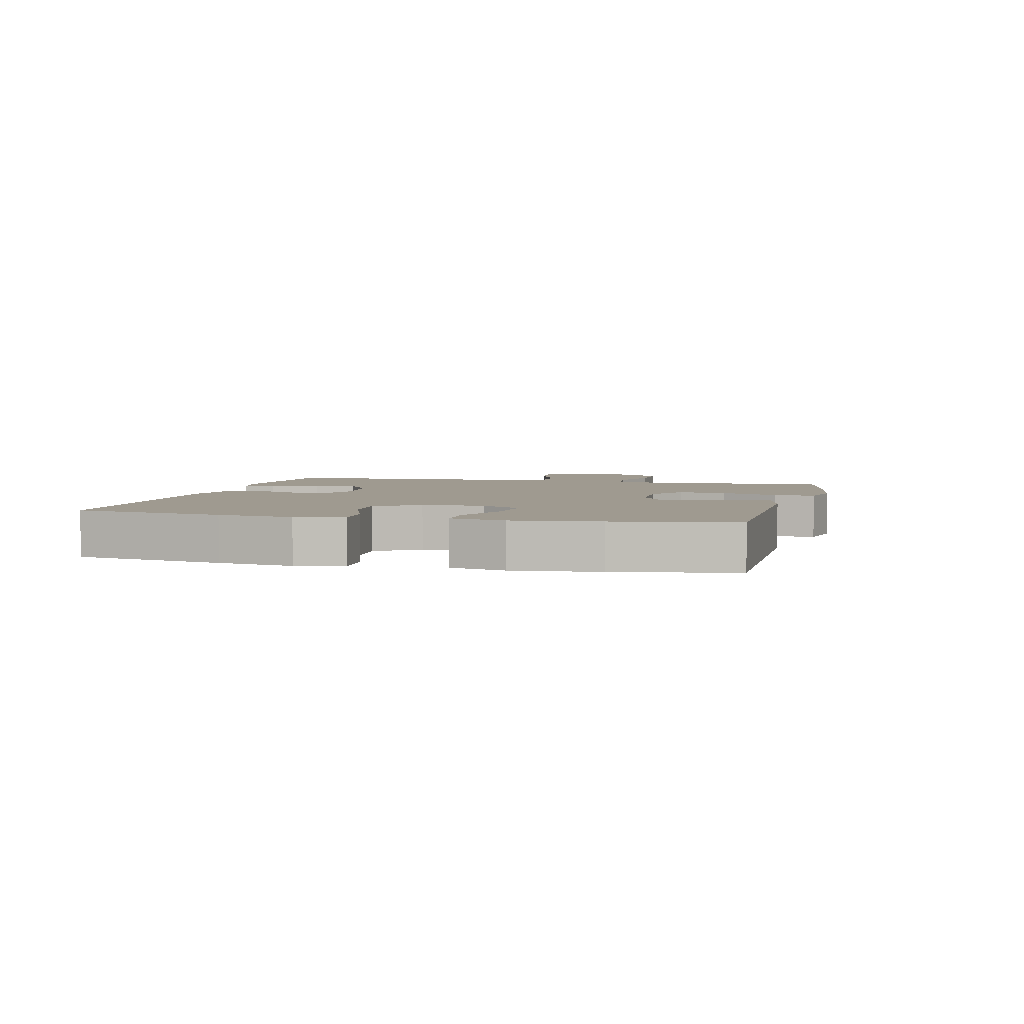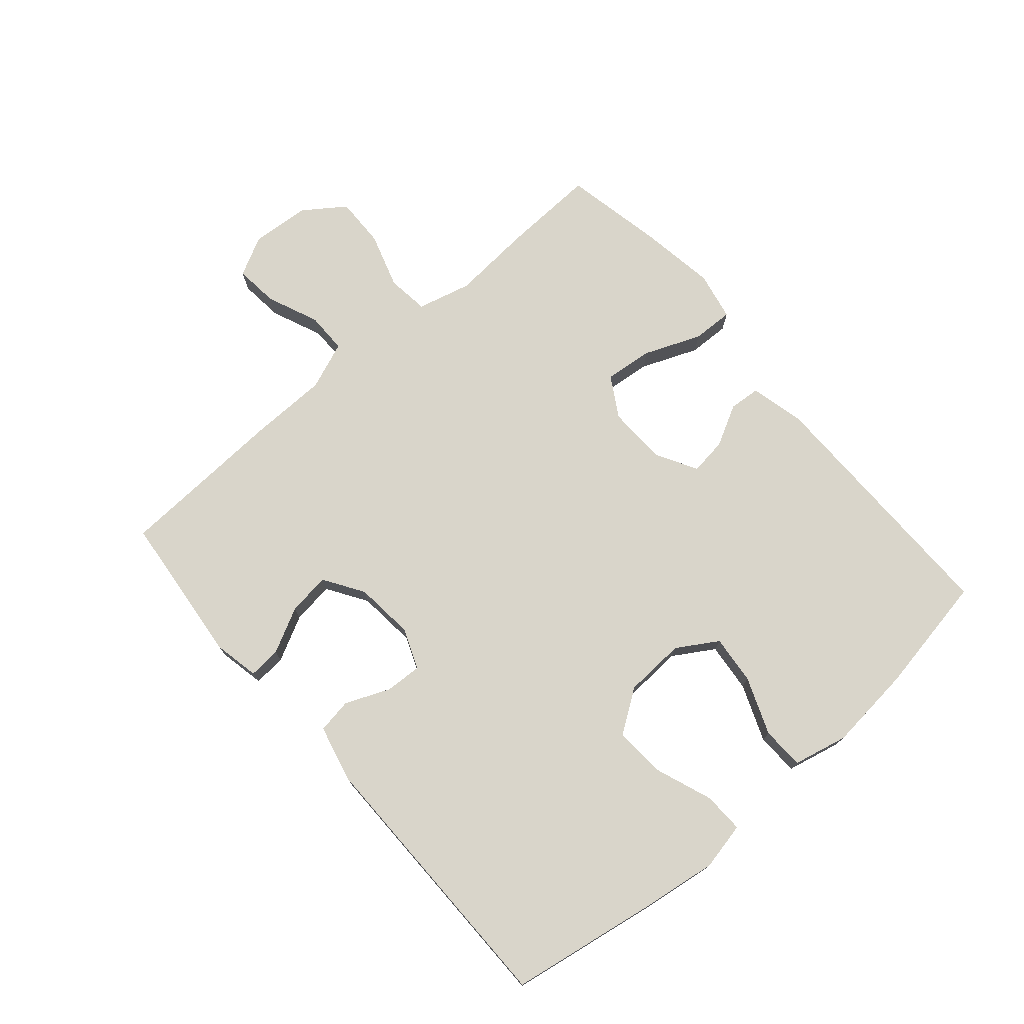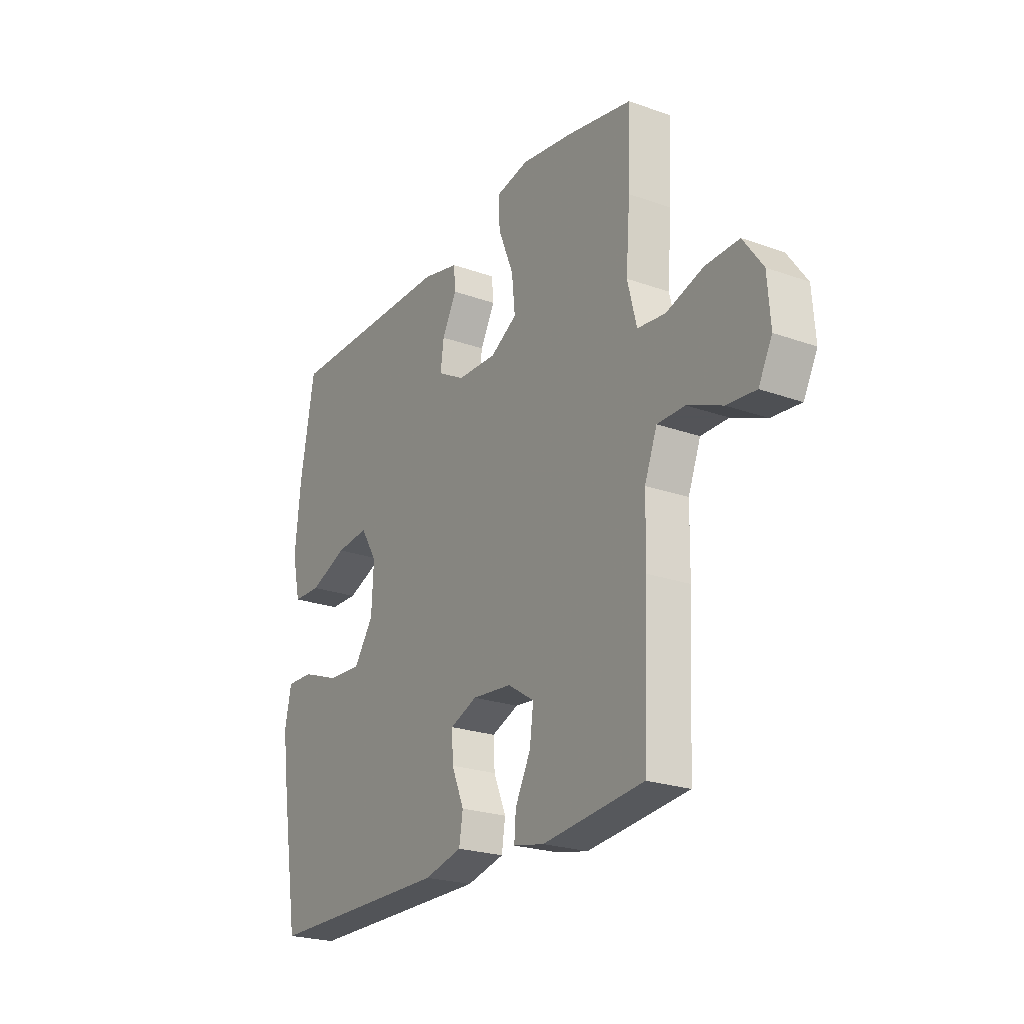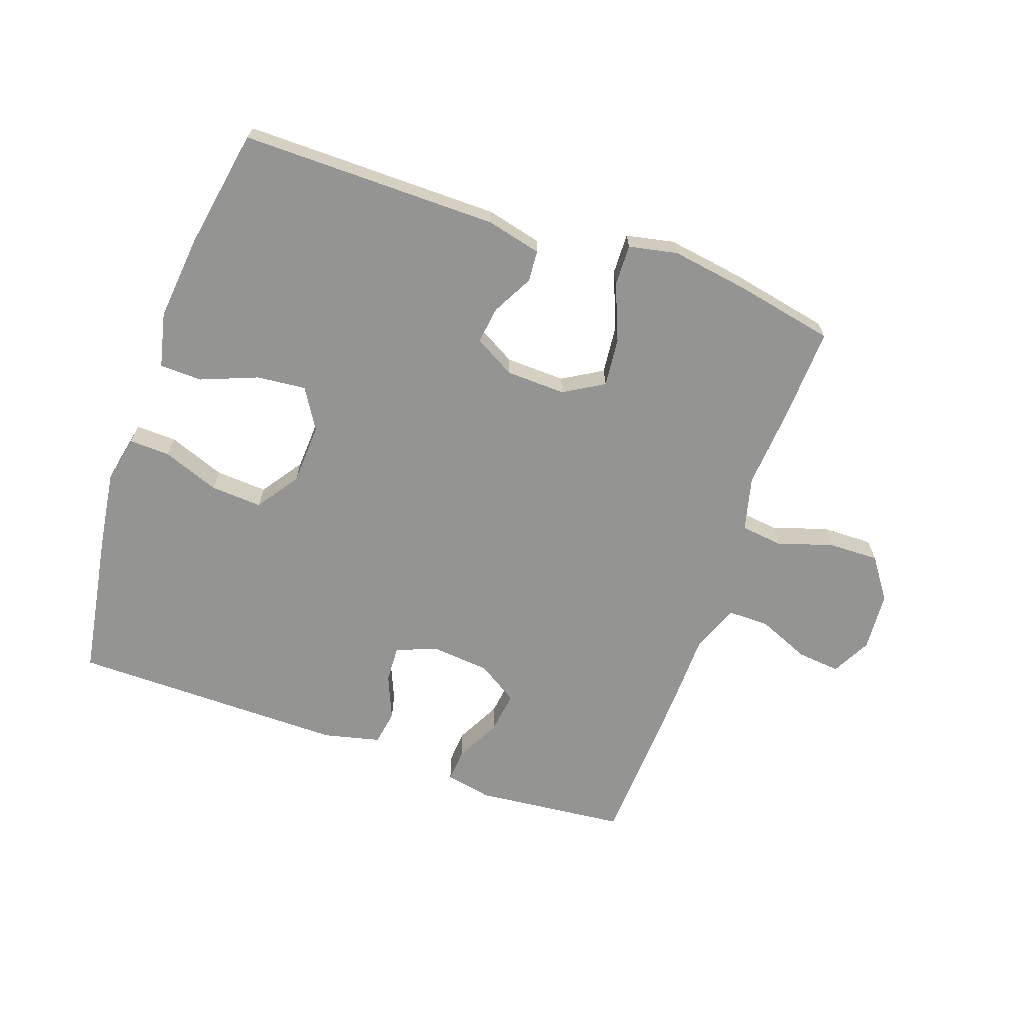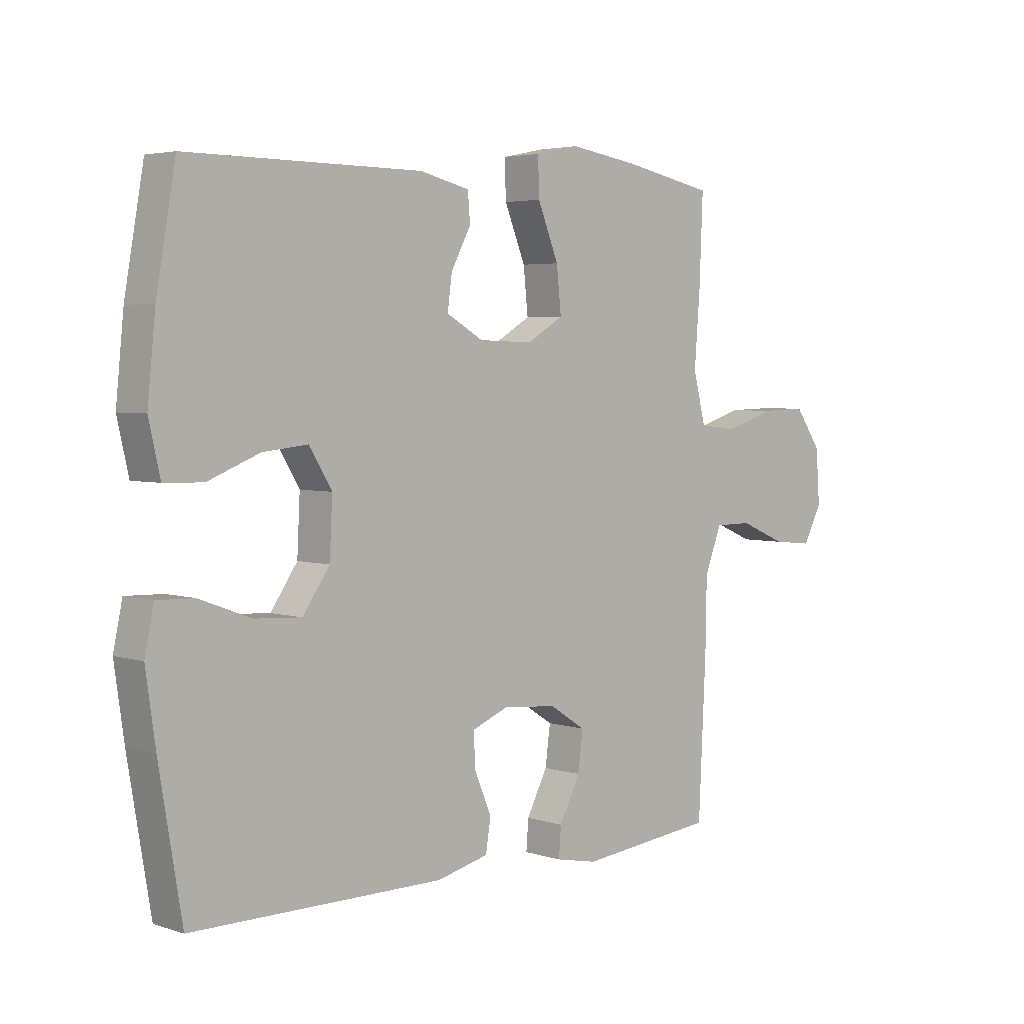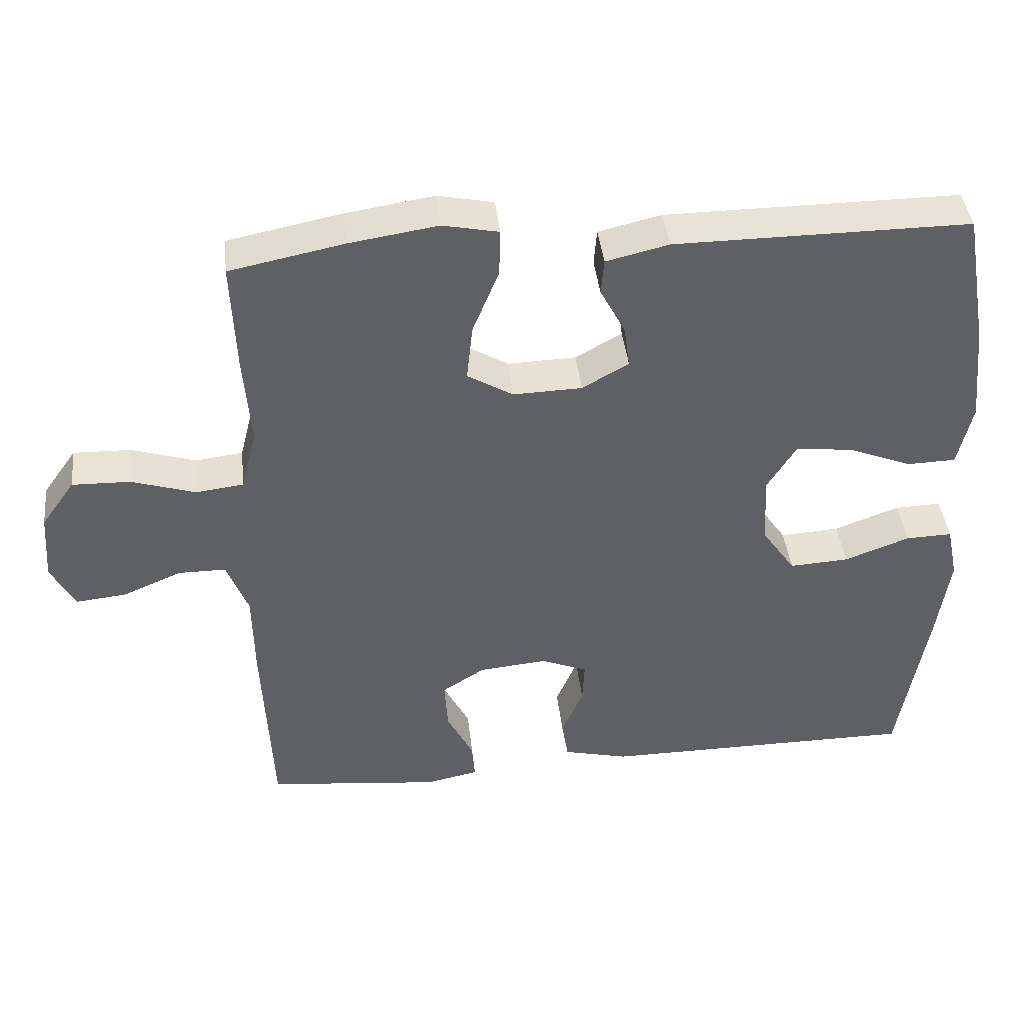
<metadata>
{"format":"obj","ext":"obj","renderer":"f3d","projection":"perspective","resolution":1024,"background":"white","views":[{"elev":3.9,"azim":-76.0,"up":"+Y"},{"elev":74.6,"azim":-130.8,"up":"+Y"},{"elev":-23.4,"azim":58.9,"up":"+Z"},{"elev":-67.0,"azim":-19.4,"up":"+Y"},{"elev":4.0,"azim":-43.9,"up":"+Z"},{"elev":41.5,"azim":173.7,"up":"+Z"}]}
</metadata>
<code>
v -0.5 0.07 0.5
v -0.088 0.07 0.498
v 0 0.07 0.477
v 0.004 0.07 0.427
v -0.031 0.07 0.361
v -0.039 0.07 0.302
v 0.026 0.07 0.265
v 0.122 0.07 0.262
v 0.186 0.07 0.3
v 0.178 0.07 0.378
v 0.141 0.07 0.469
v 0.139 0.07 0.535
v 0.217 0.07 0.551
v 0.341 0.07 0.532
v 0.5 0.07 0.5
v 0.494 0.07 0.35
v 0.484 0.07 0.22
v 0.506 0.07 0.133
v 0.573 0.07 0.125
v 0.662 0.07 0.153
v 0.743 0.07 0.155
v 0.79 0.07 0.089
v 0.797 0.07 -0.006
v 0.764 0.07 -0.069
v 0.694 0.07 -0.062
v 0.611 0.07 -0.027
v 0.545 0.07 -0.027
v 0.515 0.07 -0.104
v 0.513 0.07 -0.227
v 0.5 0.07 -0.5
v 0.258 0.07 -0.525
v 0.184 0.07 -0.51
v 0.188 0.07 -0.458
v 0.225 0.07 -0.386
v 0.234 0.07 -0.318
v 0.17 0.07 -0.277
v 0.075 0.07 -0.268
v 0.01 0.07 -0.294
v 0.013 0.07 -0.353
v 0.043 0.07 -0.424
v 0.034 0.07 -0.48
v -0.057 0.07 -0.502
v -0.5 0.07 -0.5
v -0.54 0.07 -0.261
v -0.557 0.07 -0.141
v -0.541 0.07 -0.065
v -0.476 0.07 -0.067
v -0.385 0.07 -0.101
v -0.302 0.07 -0.106
v -0.255 0.07 -0.038
v -0.25 0.07 0.06
v -0.29 0.07 0.125
v -0.369 0.07 0.117
v -0.46 0.07 0.081
v -0.528 0.07 0.083
v -0.548 0.07 0.171
v -0.534 0.07 0.308
v -0.5 0 0.5
v -0.088 0 0.498
v 0 0 0.477
v 0.004 0 0.427
v -0.031 0 0.361
v -0.039 0 0.302
v 0.026 0 0.265
v 0.122 0 0.262
v 0.186 0 0.3
v 0.178 0 0.378
v 0.141 0 0.469
v 0.139 0 0.535
v 0.217 0 0.551
v 0.341 0 0.532
v 0.5 0 0.5
v 0.494 0 0.35
v 0.484 0 0.22
v 0.506 0 0.133
v 0.573 0 0.125
v 0.662 0 0.153
v 0.743 0 0.155
v 0.79 0 0.089
v 0.797 0 -0.006
v 0.764 0 -0.069
v 0.694 0 -0.062
v 0.611 0 -0.027
v 0.545 0 -0.027
v 0.515 0 -0.104
v 0.513 0 -0.227
v 0.5 0 -0.5
v 0.258 0 -0.525
v 0.184 0 -0.51
v 0.188 0 -0.458
v 0.225 0 -0.386
v 0.234 0 -0.318
v 0.17 0 -0.277
v 0.075 0 -0.268
v 0.01 0 -0.294
v 0.013 0 -0.353
v 0.043 0 -0.424
v 0.034 0 -0.48
v -0.057 0 -0.502
v -0.5 0 -0.5
v -0.54 0 -0.261
v -0.557 0 -0.141
v -0.541 0 -0.065
v -0.476 0 -0.067
v -0.385 0 -0.101
v -0.302 0 -0.106
v -0.255 0 -0.038
v -0.25 0 0.06
v -0.29 0 0.125
v -0.369 0 0.117
v -0.46 0 0.081
v -0.528 0 0.083
v -0.548 0 0.171
v -0.534 0 0.308
f 53 54 55 56
f 52 53 56 57
f 45 46 47 48
f 45 48 49
f 44 45 49
f 43 44 49
f 42 43 49 50
f 39 40 41 42
f 38 39 42 50
f 31 32 33 34
f 31 34 35
f 28 29 30 31
f 27 28 31 35
f 23 24 25 26
f 23 26 27
f 22 23 27
f 19 20 21 22
f 18 19 22 27
f 17 18 27 35
f 10 11 12 13
f 9 10 13 14
f 2 3 4 5
f 2 5 6
f 52 57 1 2
f 51 52 2 6
f 37 38 50 51
f 36 37 51 6
f 35 36 6 7
f 17 35 7 8
f 16 17 8 9
f 9 14 15 16
f 113 112 111 110
f 114 113 110 109
f 105 104 103 102
f 106 105 102
f 106 102 101
f 106 101 100
f 107 106 100 99
f 99 98 97 96
f 107 99 96 95
f 91 90 89 88
f 92 91 88
f 88 87 86 85
f 92 88 85 84
f 83 82 81 80
f 84 83 80
f 84 80 79
f 79 78 77 76
f 84 79 76 75
f 92 84 75 74
f 70 69 68 67
f 71 70 67 66
f 62 61 60 59
f 63 62 59
f 59 58 114 109
f 63 59 109 108
f 108 107 95 94
f 63 108 94 93
f 64 63 93 92
f 65 64 92 74
f 66 65 74 73
f 73 72 71 66
f 1 58 59 2
f 2 59 60 3
f 3 60 61 4
f 4 61 62 5
f 5 62 63 6
f 6 63 64 7
f 7 64 65 8
f 8 65 66 9
f 9 66 67 10
f 10 67 68 11
f 11 68 69 12
f 12 69 70 13
f 13 70 71 14
f 14 71 72 15
f 15 72 73 16
f 16 73 74 17
f 17 74 75 18
f 18 75 76 19
f 19 76 77 20
f 20 77 78 21
f 21 78 79 22
f 22 79 80 23
f 23 80 81 24
f 24 81 82 25
f 25 82 83 26
f 26 83 84 27
f 27 84 85 28
f 28 85 86 29
f 29 86 87 30
f 30 87 88 31
f 31 88 89 32
f 32 89 90 33
f 33 90 91 34
f 34 91 92 35
f 35 92 93 36
f 36 93 94 37
f 37 94 95 38
f 38 95 96 39
f 39 96 97 40
f 40 97 98 41
f 41 98 99 42
f 42 99 100 43
f 43 100 101 44
f 44 101 102 45
f 45 102 103 46
f 46 103 104 47
f 47 104 105 48
f 48 105 106 49
f 49 106 107 50
f 50 107 108 51
f 51 108 109 52
f 52 109 110 53
f 53 110 111 54
f 54 111 112 55
f 55 112 113 56
f 56 113 114 57
f 57 114 58 1

</code>
